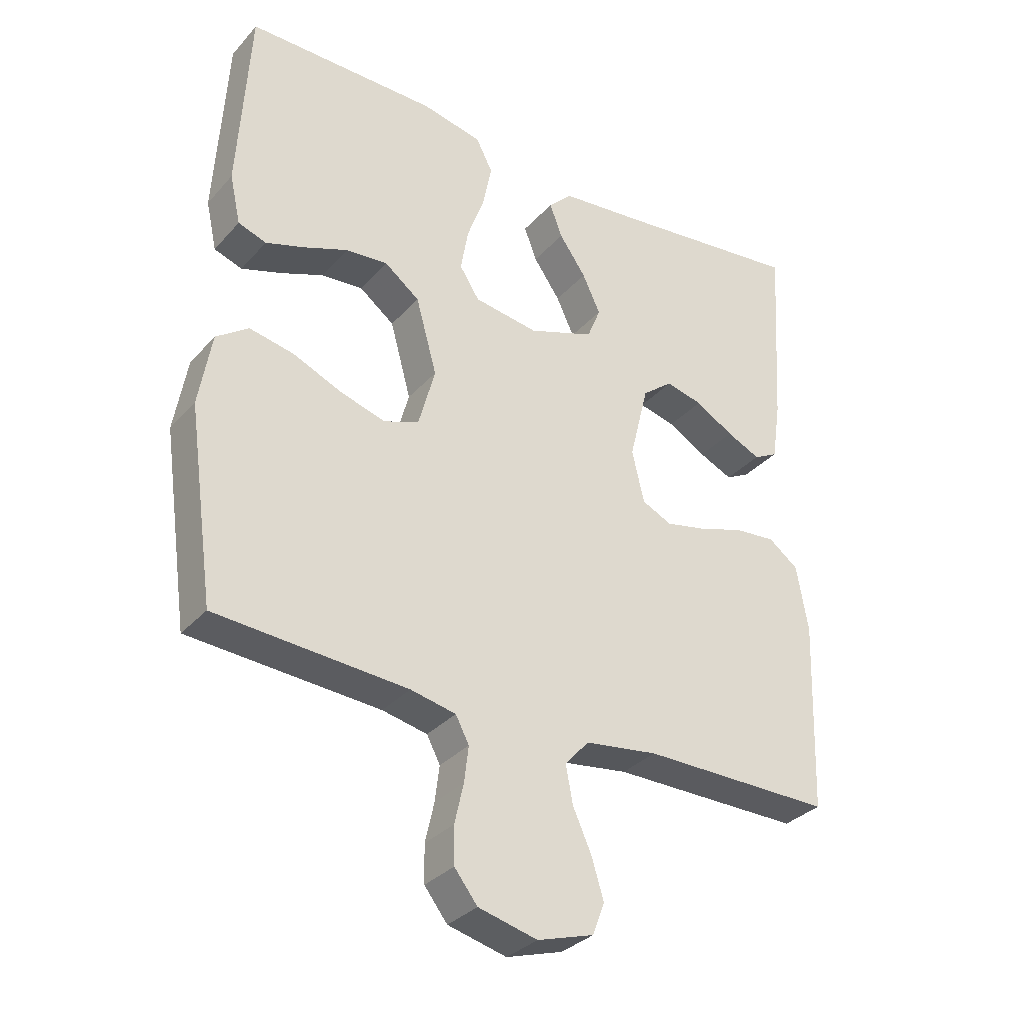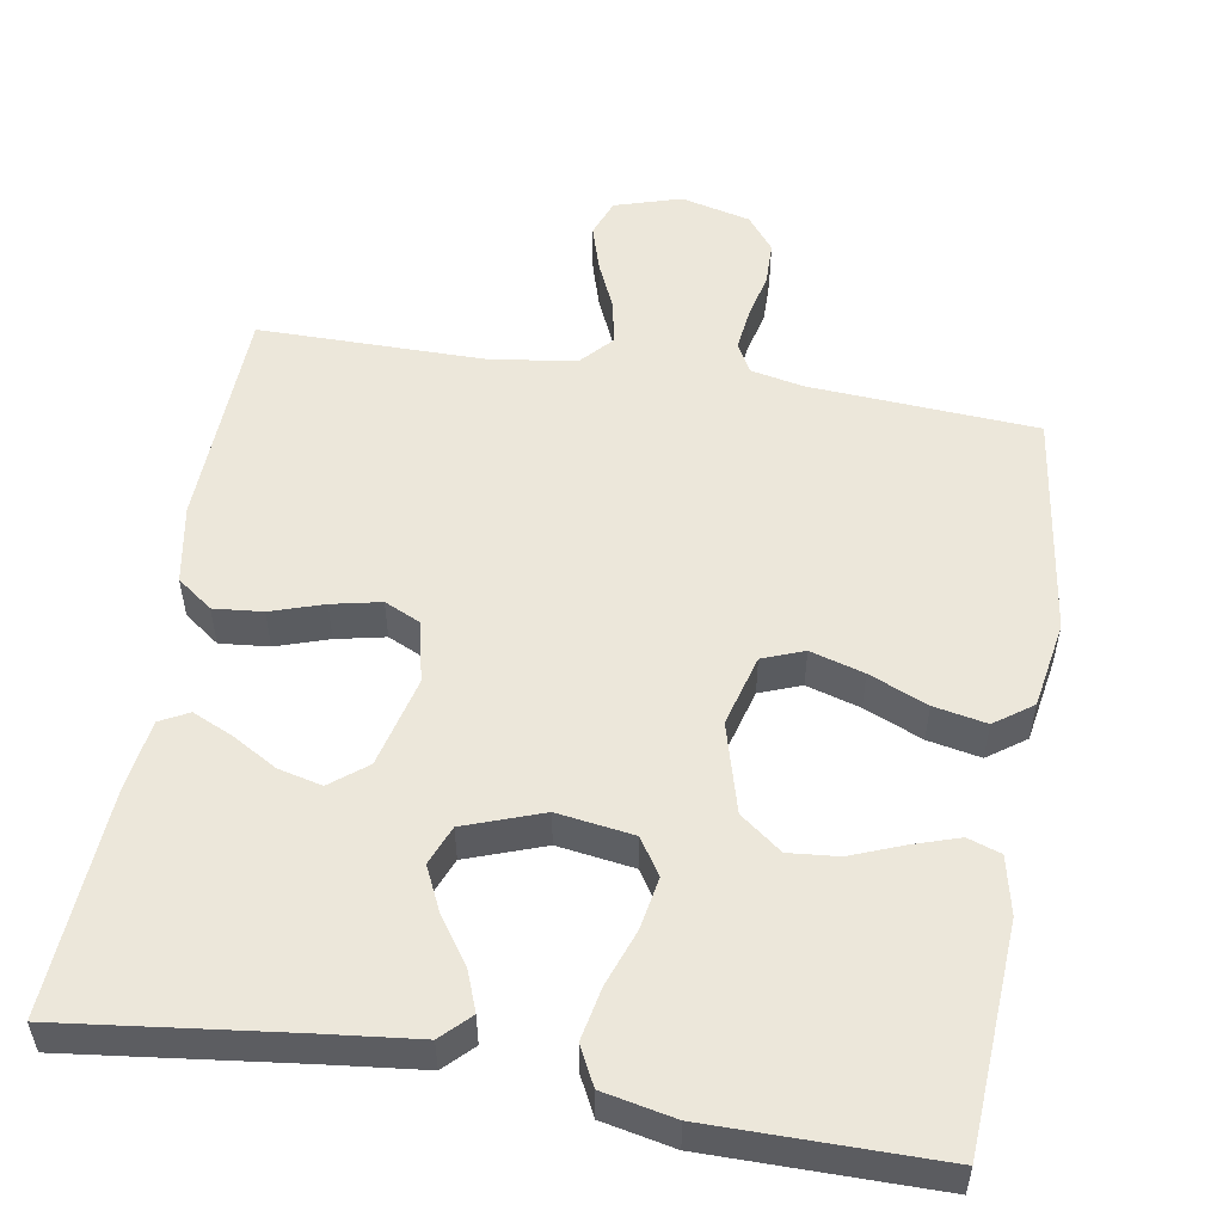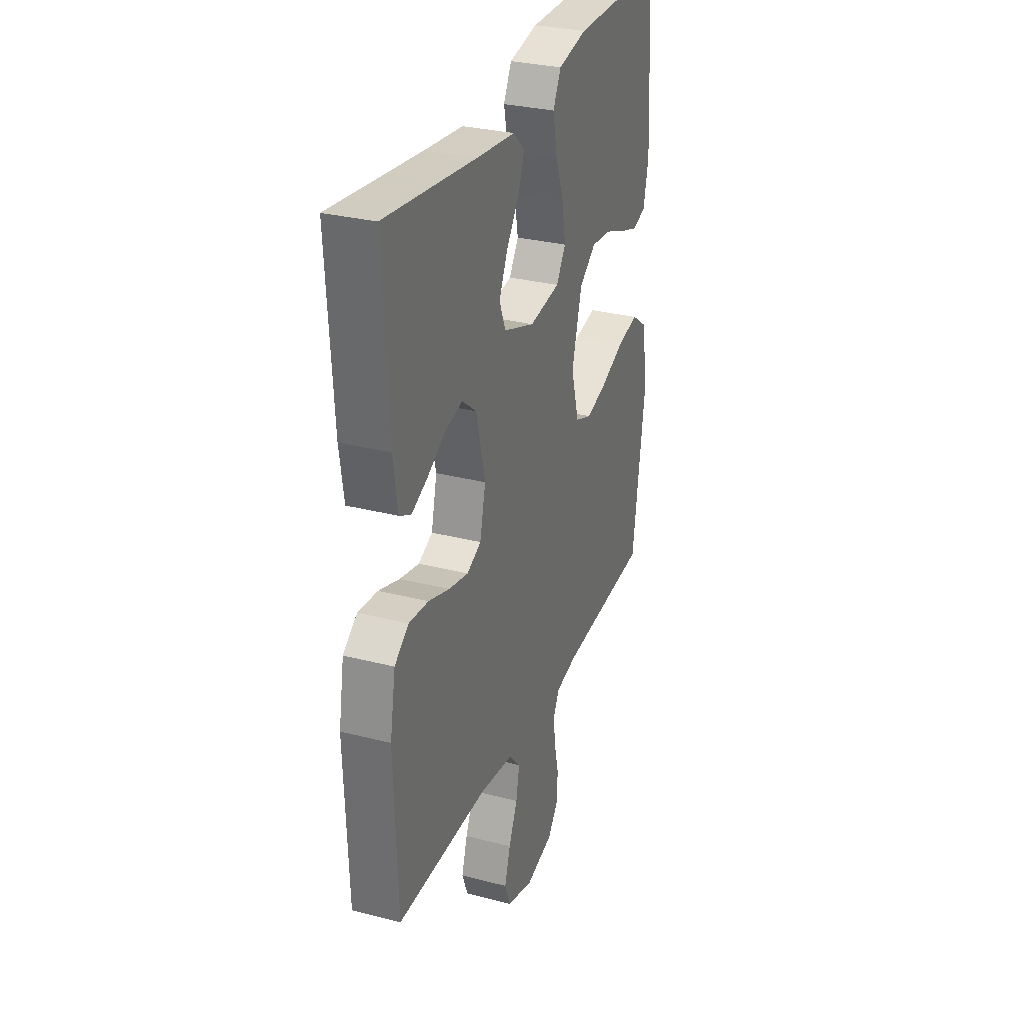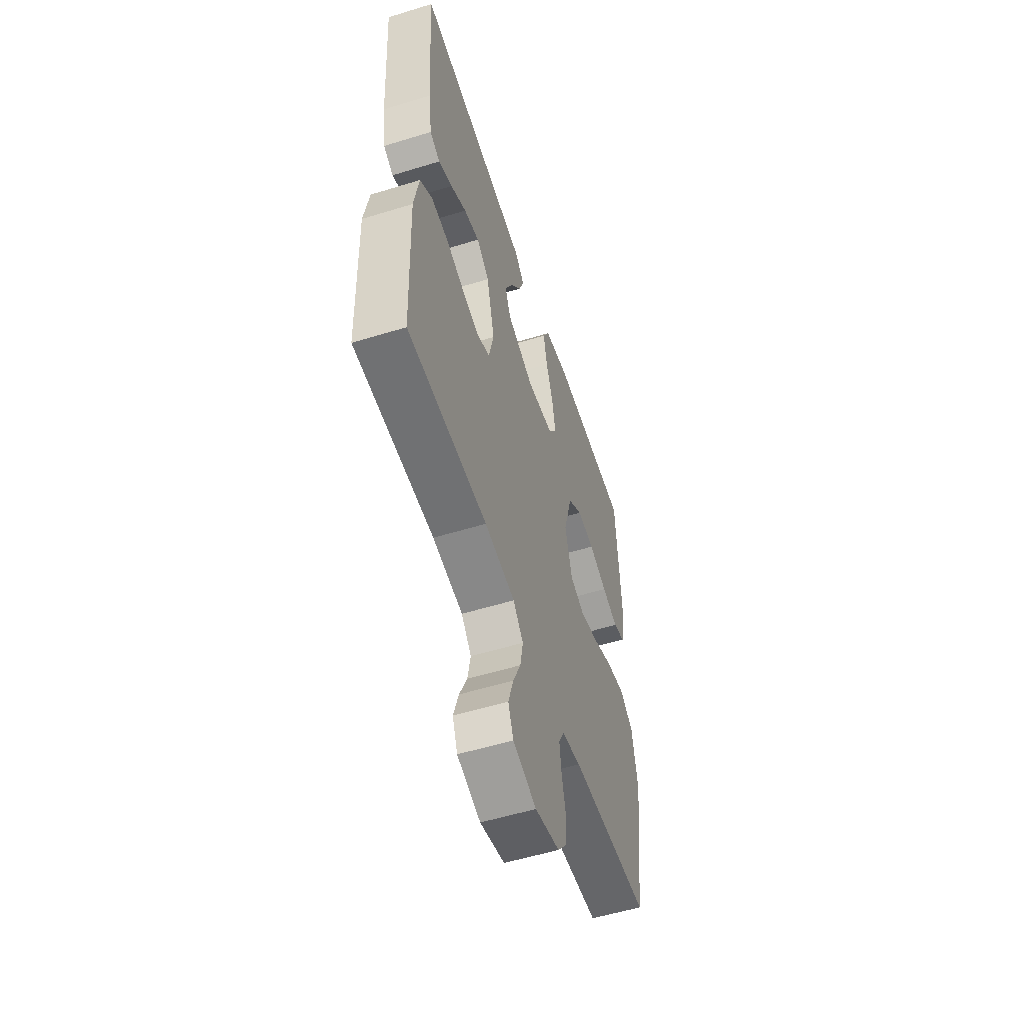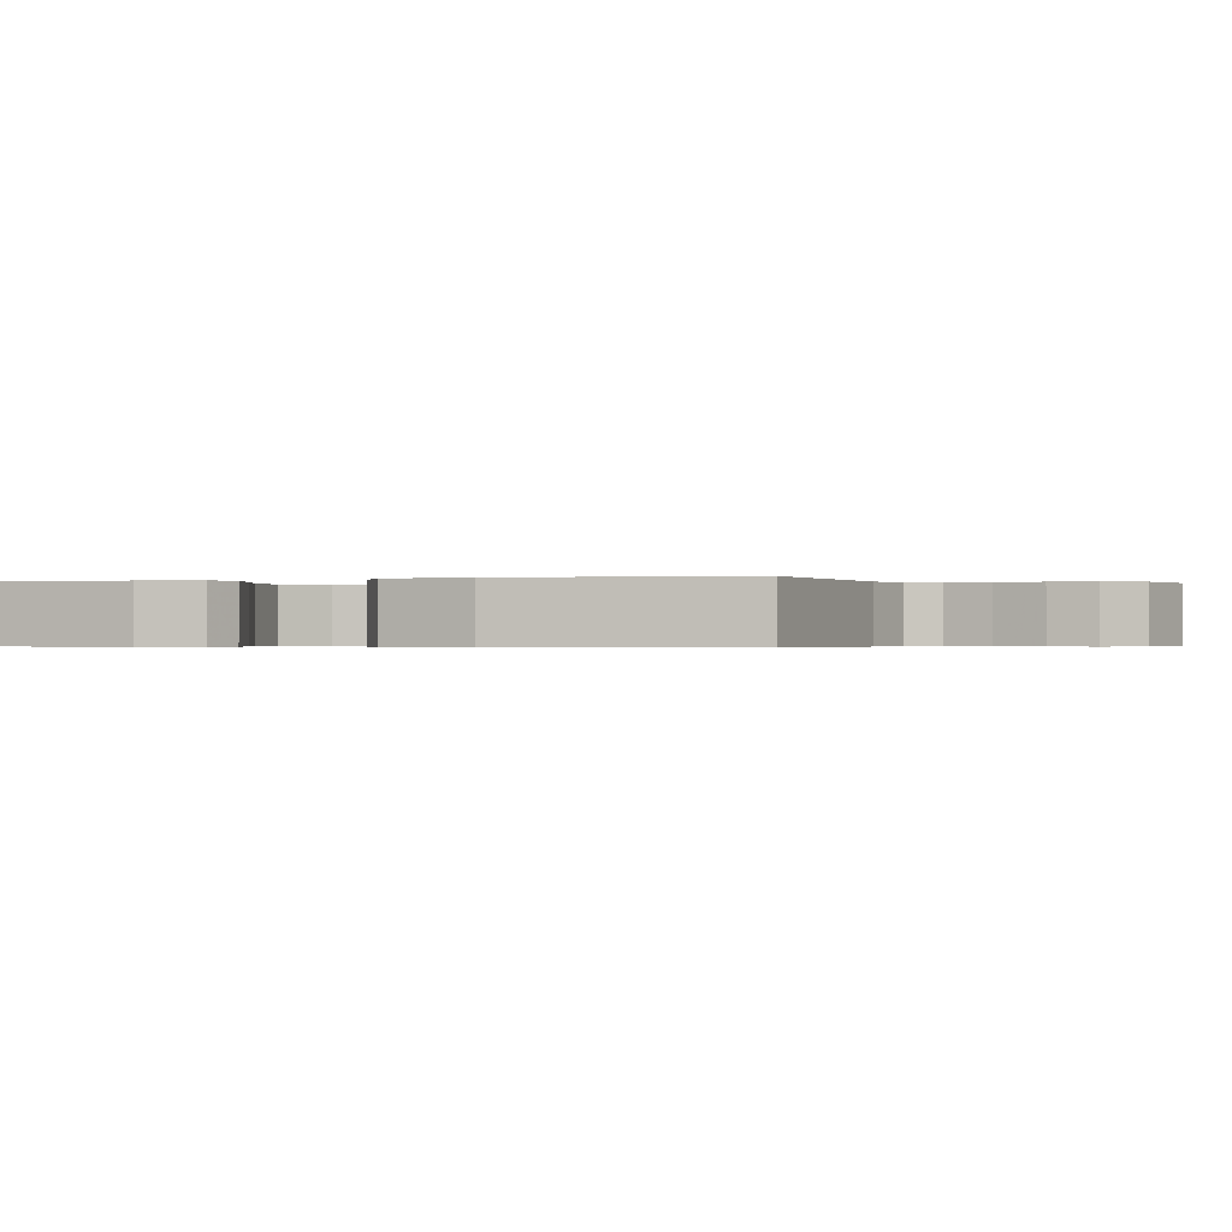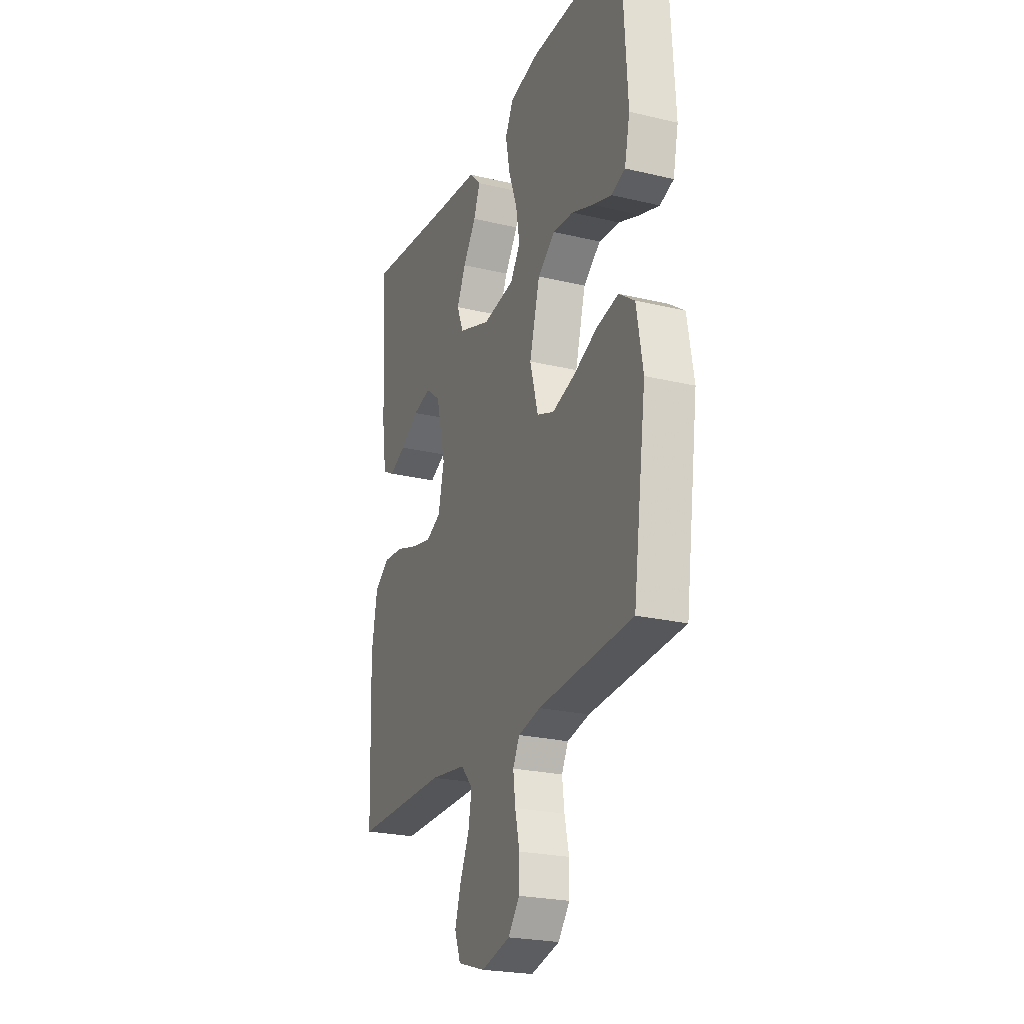
<metadata>
{"format":"obj","ext":"obj","renderer":"f3d","projection":"perspective","resolution":1024,"background":"white","views":[{"elev":-32.7,"azim":145.5,"up":"+Z"},{"elev":53.4,"azim":9.5,"up":"+Y"},{"elev":30.3,"azim":-69.5,"up":"+Z"},{"elev":-55.4,"azim":-72.1,"up":"+Z"},{"elev":-0.4,"azim":109.7,"up":"+Y"},{"elev":-23.9,"azim":68.3,"up":"+Z"}]}
</metadata>
<code>
v 0.5 0.07 -0.5
v 0.2 0.07 -0.52
v 0.129 0.07 -0.535
v 0.108 0.07 -0.575
v 0.115 0.07 -0.631
v 0.129 0.07 -0.693
v 0.128 0.07 -0.751
v 0.092 0.07 -0.797
v 0 0.07 -0.82
v -0.088 0.07 -0.793
v -0.107 0.07 -0.743
v -0.088 0.07 -0.681
v -0.059 0.07 -0.616
v -0.048 0.07 -0.557
v -0.086 0.07 -0.515
v -0.2 0.07 -0.499
v -0.5 0.07 -0.5
v -0.511 0.07 -0.2
v -0.493 0.07 -0.096
v -0.446 0.07 -0.061
v -0.381 0.07 -0.067
v -0.311 0.07 -0.09
v -0.246 0.07 -0.104
v -0.199 0.07 -0.082
v -0.18 0.07 0
v -0.21 0.07 0.121
v -0.258 0.07 0.159
v -0.316 0.07 0.145
v -0.376 0.07 0.11
v -0.429 0.07 0.086
v -0.467 0.07 0.106
v -0.481 0.07 0.2
v -0.5 0.07 0.5
v -0.2 0.07 0.464
v -0.071 0.07 0.45
v -0.034 0.07 0.413
v -0.054 0.07 0.36
v -0.096 0.07 0.3
v -0.124 0.07 0.24
v -0.103 0.07 0.188
v 0 0.07 0.151
v 0.101 0.07 0.166
v 0.132 0.07 0.214
v 0.12 0.07 0.283
v 0.093 0.07 0.358
v 0.079 0.07 0.428
v 0.105 0.07 0.479
v 0.2 0.07 0.499
v 0.5 0.07 0.5
v 0.518 0.07 0.2
v 0.501 0.07 0.123
v 0.457 0.07 0.108
v 0.396 0.07 0.128
v 0.327 0.07 0.155
v 0.261 0.07 0.161
v 0.206 0.07 0.119
v 0.173 0.07 0
v 0.199 0.07 -0.095
v 0.254 0.07 -0.116
v 0.325 0.07 -0.095
v 0.402 0.07 -0.062
v 0.472 0.07 -0.048
v 0.522 0.07 -0.084
v 0.542 0.07 -0.2
v 0.5 0 -0.5
v 0.2 0 -0.52
v 0.129 0 -0.535
v 0.108 0 -0.575
v 0.115 0 -0.631
v 0.129 0 -0.693
v 0.128 0 -0.751
v 0.092 0 -0.797
v 0 0 -0.82
v -0.088 0 -0.793
v -0.107 0 -0.743
v -0.088 0 -0.681
v -0.059 0 -0.616
v -0.048 0 -0.557
v -0.086 0 -0.515
v -0.2 0 -0.499
v -0.5 0 -0.5
v -0.511 0 -0.2
v -0.493 0 -0.096
v -0.446 0 -0.061
v -0.381 0 -0.067
v -0.311 0 -0.09
v -0.246 0 -0.104
v -0.199 0 -0.082
v -0.18 0 0
v -0.21 0 0.121
v -0.258 0 0.159
v -0.316 0 0.145
v -0.376 0 0.11
v -0.429 0 0.086
v -0.467 0 0.106
v -0.481 0 0.2
v -0.5 0 0.5
v -0.2 0 0.464
v -0.071 0 0.45
v -0.034 0 0.413
v -0.054 0 0.36
v -0.096 0 0.3
v -0.124 0 0.24
v -0.103 0 0.188
v 0 0 0.151
v 0.101 0 0.166
v 0.132 0 0.214
v 0.12 0 0.283
v 0.093 0 0.358
v 0.079 0 0.428
v 0.105 0 0.479
v 0.2 0 0.499
v 0.5 0 0.5
v 0.518 0 0.2
v 0.501 0 0.123
v 0.457 0 0.108
v 0.396 0 0.128
v 0.327 0 0.155
v 0.261 0 0.161
v 0.206 0 0.119
v 0.173 0 0
v 0.199 0 -0.095
v 0.254 0 -0.116
v 0.325 0 -0.095
v 0.402 0 -0.062
v 0.472 0 -0.048
v 0.522 0 -0.084
v 0.542 0 -0.2
f 63 64 1 2
f 60 61 62 63
f 59 60 63 2
f 58 59 2 3
f 57 58 3 4
f 51 52 53 54
f 49 50 51 54
f 49 54 55
f 48 49 55 56
f 44 45 46 47
f 43 44 47 48
f 35 36 37 38
f 34 35 38 39
f 33 34 39
f 32 33 39 40
f 28 29 30 31
f 28 31 32
f 27 28 32
f 19 20 21 22
f 19 22 23
f 16 17 18 19
f 15 16 19 23
f 14 15 23 24
f 10 11 12 13
f 10 13 14
f 9 10 14
f 8 9 14
f 5 6 7 8
f 4 5 8 14
f 57 4 14 24
f 43 48 56 57
f 42 43 57
f 41 42 57 24
f 27 32 40 41
f 26 27 41
f 25 26 41
f 24 25 41
f 66 65 128 127
f 127 126 125 124
f 66 127 124 123
f 67 66 123 122
f 68 67 122 121
f 118 117 116 115
f 118 115 114 113
f 119 118 113
f 120 119 113 112
f 111 110 109 108
f 112 111 108 107
f 102 101 100 99
f 103 102 99 98
f 103 98 97
f 104 103 97 96
f 95 94 93 92
f 96 95 92
f 96 92 91
f 86 85 84 83
f 87 86 83
f 83 82 81 80
f 87 83 80 79
f 88 87 79 78
f 77 76 75 74
f 78 77 74
f 78 74 73
f 78 73 72
f 72 71 70 69
f 78 72 69 68
f 88 78 68 121
f 121 120 112 107
f 121 107 106
f 88 121 106 105
f 105 104 96 91
f 105 91 90
f 105 90 89
f 105 89 88
f 1 65 66 2
f 2 66 67 3
f 3 67 68 4
f 4 68 69 5
f 5 69 70 6
f 6 70 71 7
f 7 71 72 8
f 8 72 73 9
f 9 73 74 10
f 10 74 75 11
f 11 75 76 12
f 12 76 77 13
f 13 77 78 14
f 14 78 79 15
f 15 79 80 16
f 16 80 81 17
f 17 81 82 18
f 18 82 83 19
f 19 83 84 20
f 20 84 85 21
f 21 85 86 22
f 22 86 87 23
f 23 87 88 24
f 24 88 89 25
f 25 89 90 26
f 26 90 91 27
f 27 91 92 28
f 28 92 93 29
f 29 93 94 30
f 30 94 95 31
f 31 95 96 32
f 32 96 97 33
f 33 97 98 34
f 34 98 99 35
f 35 99 100 36
f 36 100 101 37
f 37 101 102 38
f 38 102 103 39
f 39 103 104 40
f 40 104 105 41
f 41 105 106 42
f 42 106 107 43
f 43 107 108 44
f 44 108 109 45
f 45 109 110 46
f 46 110 111 47
f 47 111 112 48
f 48 112 113 49
f 49 113 114 50
f 50 114 115 51
f 51 115 116 52
f 52 116 117 53
f 53 117 118 54
f 54 118 119 55
f 55 119 120 56
f 56 120 121 57
f 57 121 122 58
f 58 122 123 59
f 59 123 124 60
f 60 124 125 61
f 61 125 126 62
f 62 126 127 63
f 63 127 128 64
f 64 128 65 1

</code>
